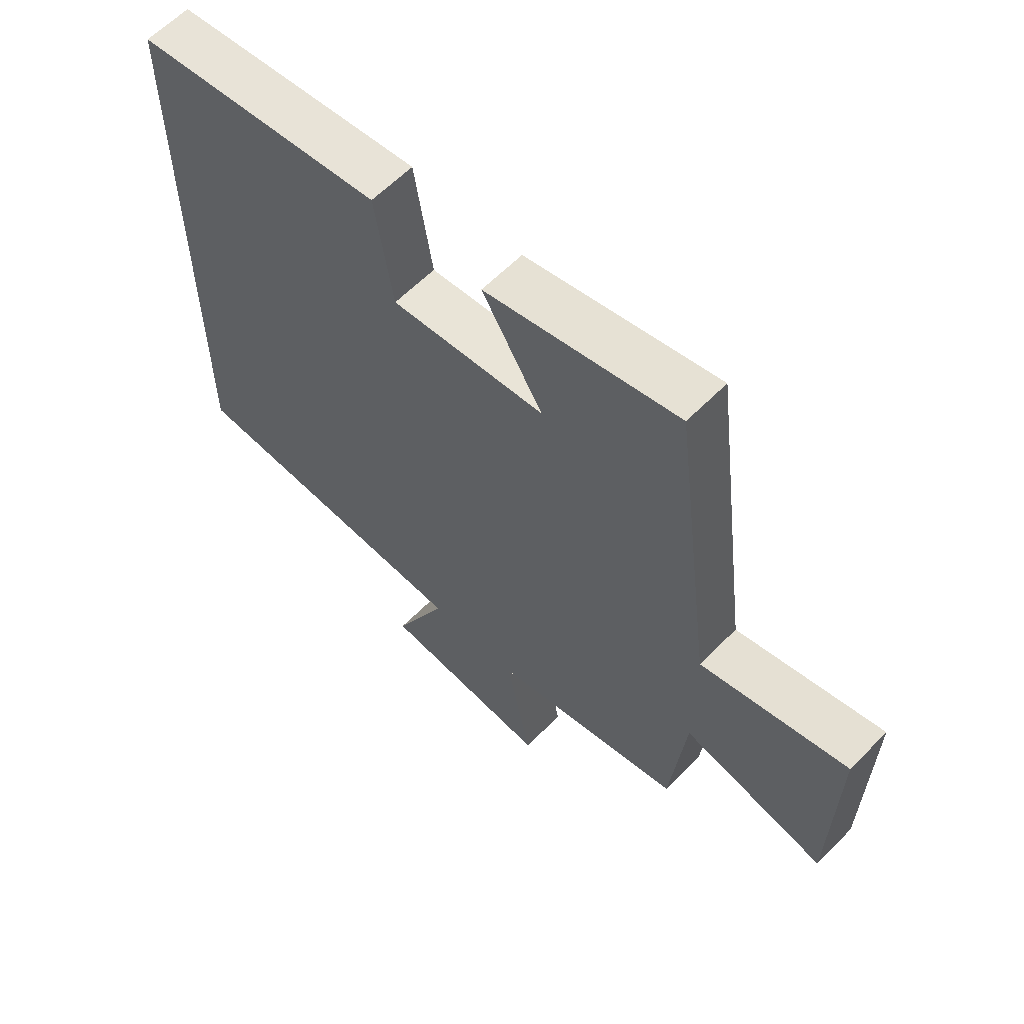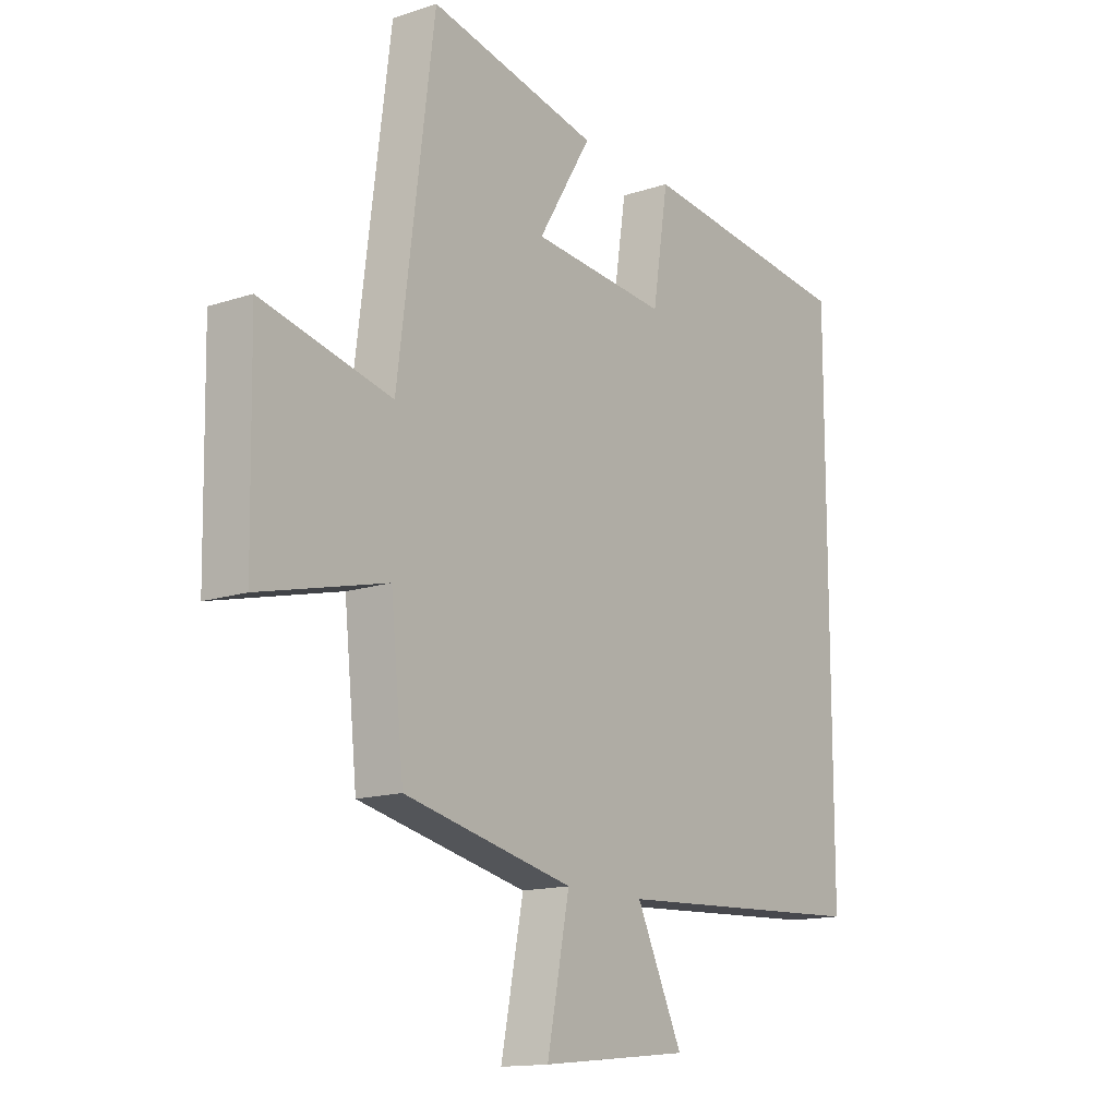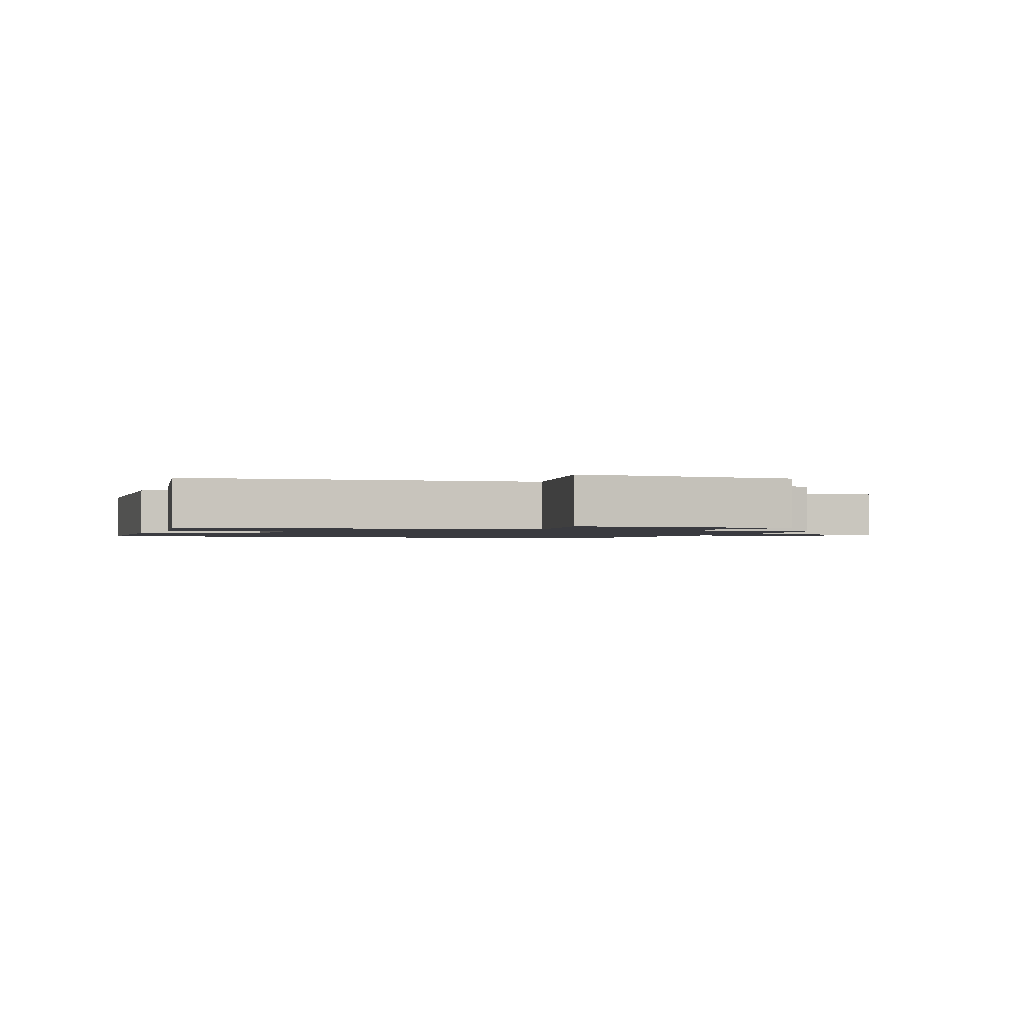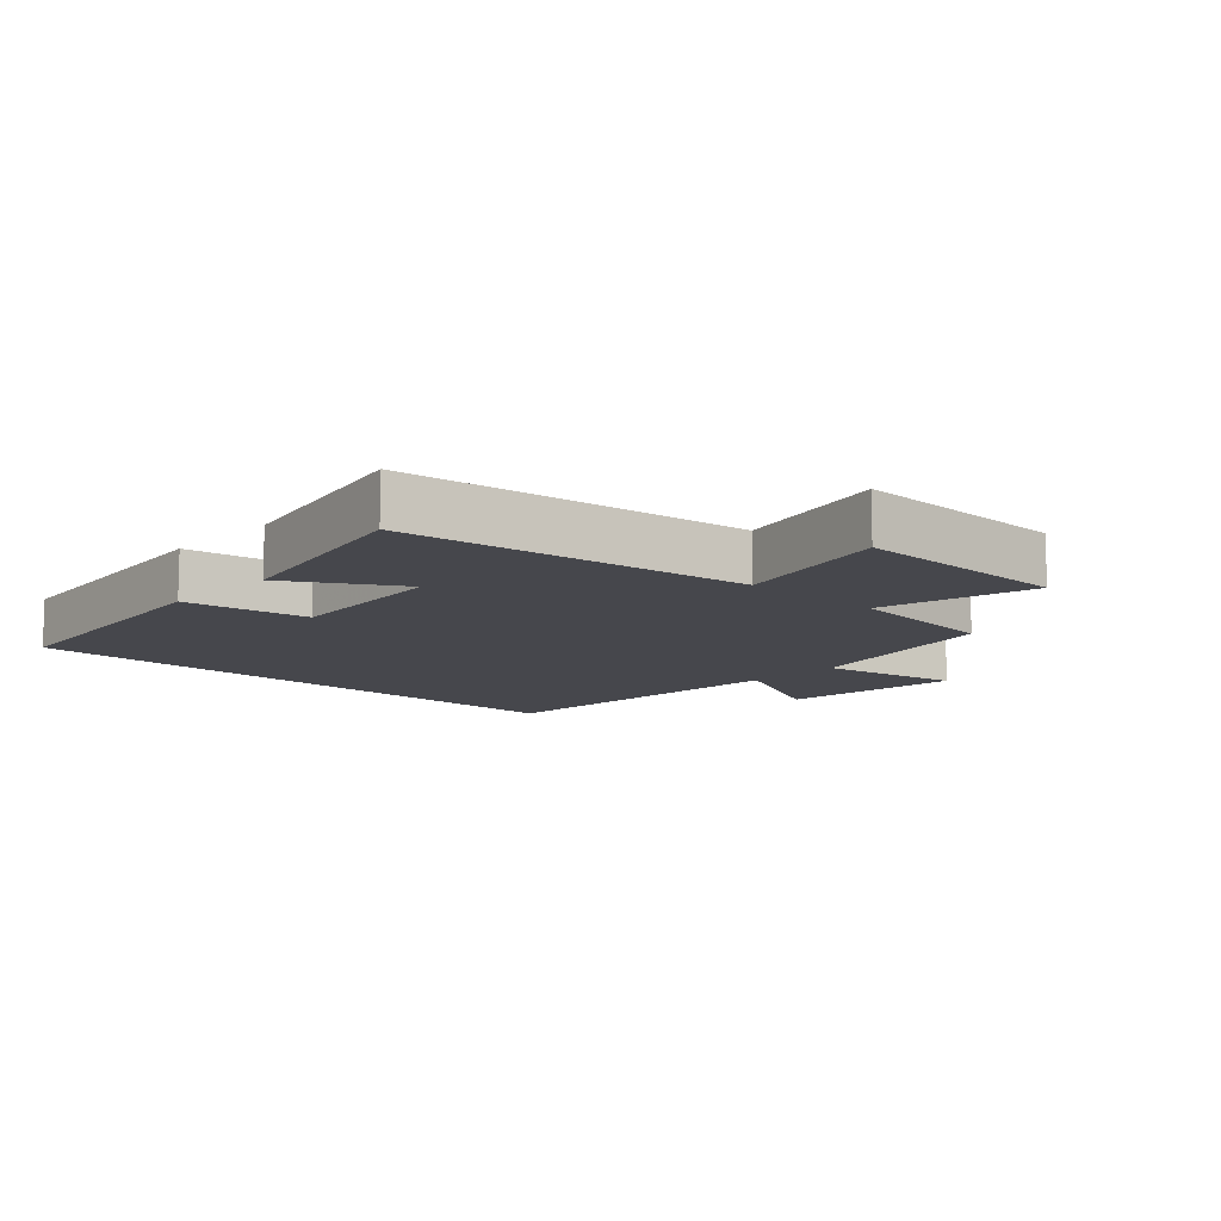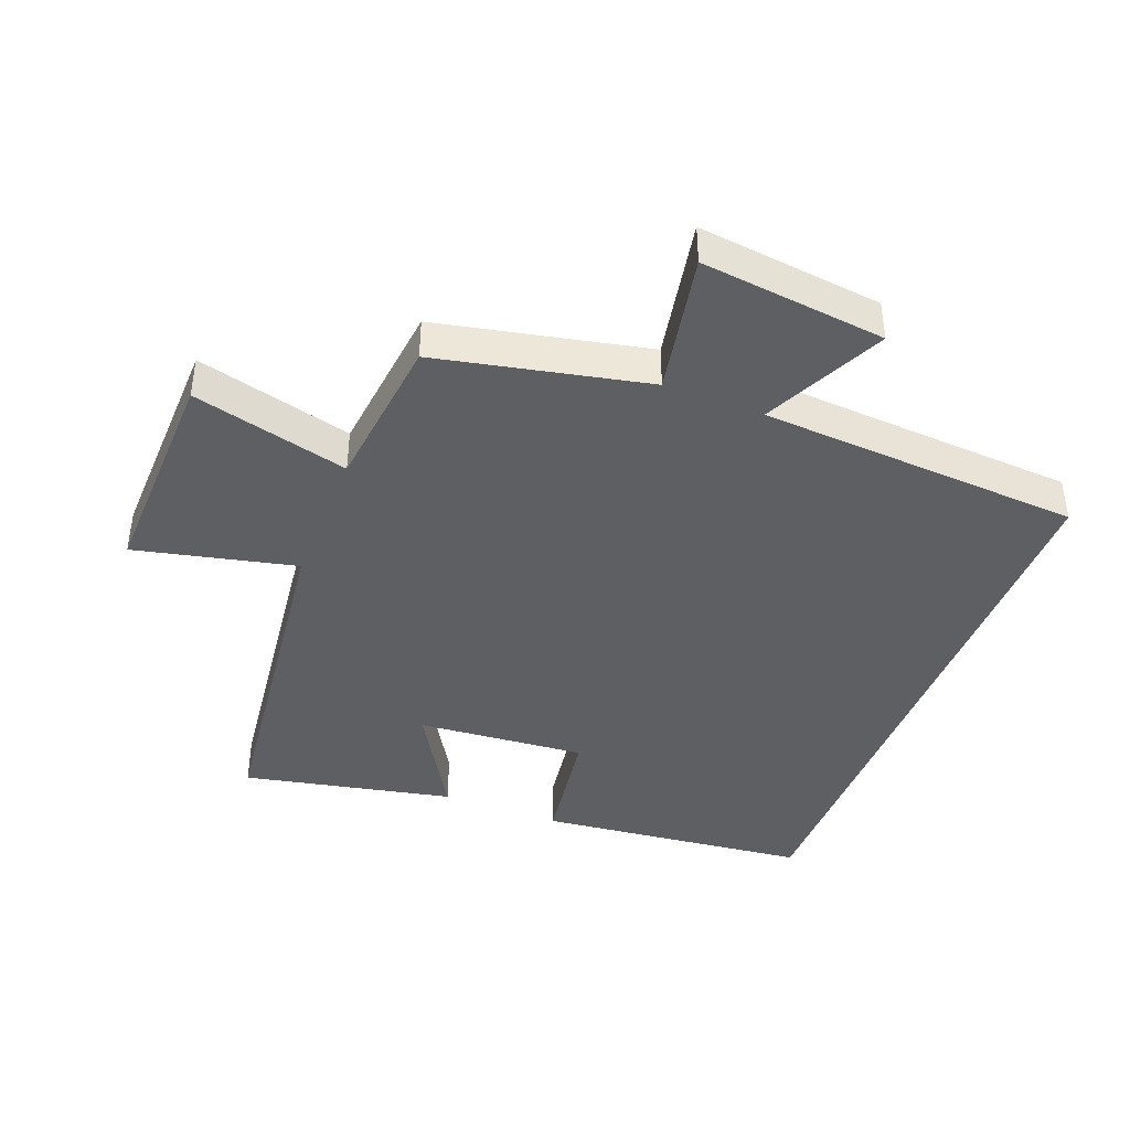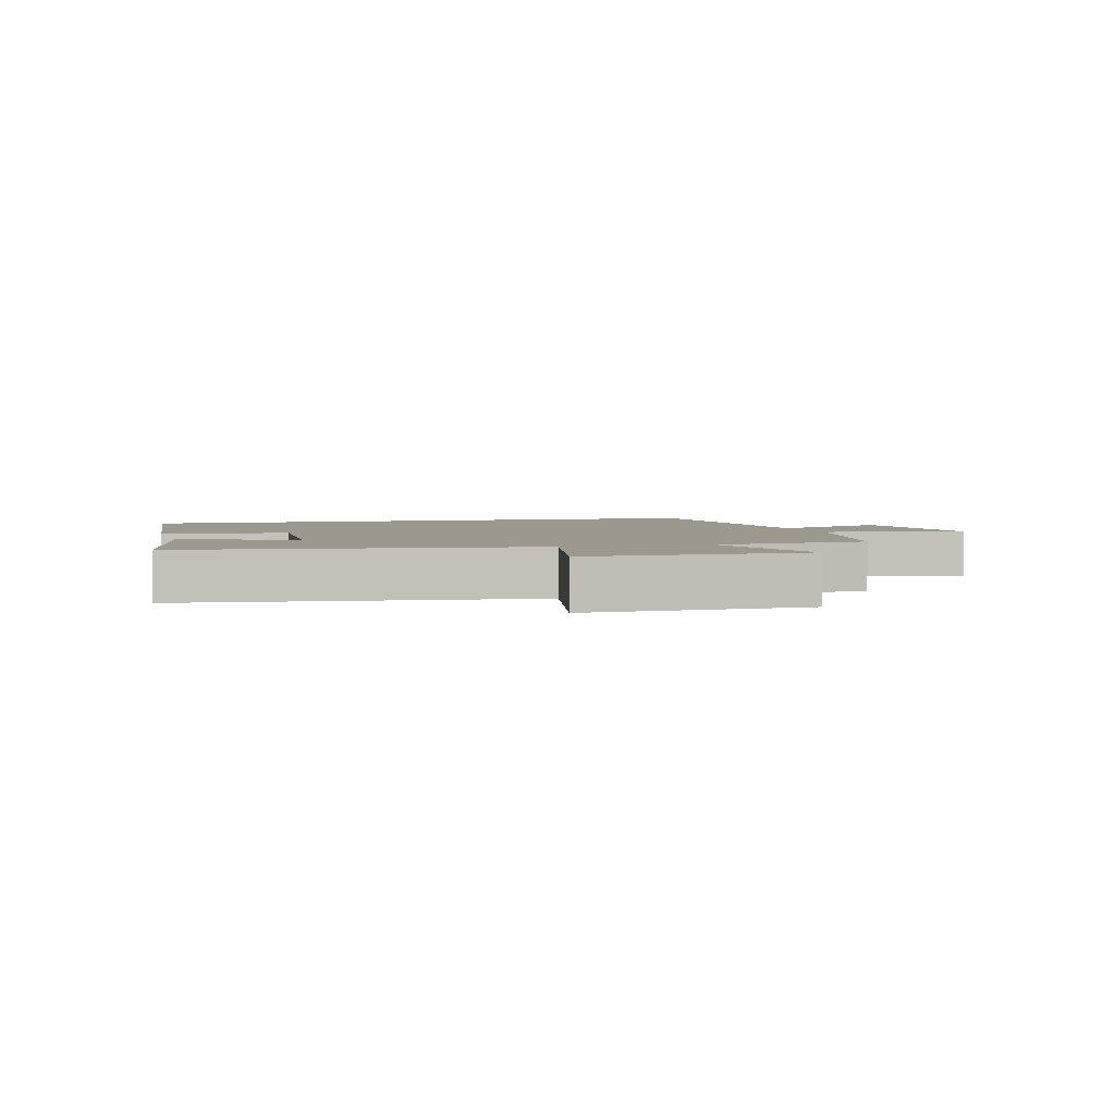
<metadata>
{"format":"obj","ext":"obj","renderer":"f3d","projection":"perspective","resolution":1024,"background":"white","views":[{"elev":61.1,"azim":44.2,"up":"+Z"},{"elev":-14.4,"azim":126.0,"up":"+Z"},{"elev":-1.4,"azim":67.4,"up":"+Y"},{"elev":-10.9,"azim":46.8,"up":"+Y"},{"elev":-41.8,"azim":158.4,"up":"+Y"},{"elev":3.0,"azim":73.6,"up":"+Y"}]}
</metadata>
<code>
v 0.431 0.07 0.571
v 0.5 0.07 0.036
v 0.748 0.07 0.095
v 0.742 0.07 -0.245
v 0.5 0.07 -0.186
v 0.475 0.07 -0.428
v 0.151 0.07 -0.5
v 0.194 0.07 -0.718
v -0.092 0.07 -0.688
v -0.003 0.07 -0.5
v -0.5 0.07 -0.474
v -0.5 0.07 0.45
v -0.081 0.07 0.5
v -0.051 0.07 0.308
v 0.209 0.07 0.332
v 0.107 0.07 0.5
v 0.431 0 0.571
v 0.5 0 0.036
v 0.748 0 0.095
v 0.742 0 -0.245
v 0.5 0 -0.186
v 0.475 0 -0.428
v 0.151 0 -0.5
v 0.194 0 -0.718
v -0.092 0 -0.688
v -0.003 0 -0.5
v -0.5 0 -0.474
v -0.5 0 0.45
v -0.081 0 0.5
v -0.051 0 0.308
v 0.209 0 0.332
v 0.107 0 0.5
f 15 16 1 2
f 14 15 2
f 12 13 14
f 11 12 14
f 10 11 14
f 10 14 2
f 7 8 9 10
f 7 10 2
f 6 7 2
f 5 6 2
f 2 3 4 5
f 18 17 32 31
f 18 31 30
f 30 29 28
f 30 28 27
f 30 27 26
f 18 30 26
f 26 25 24 23
f 18 26 23
f 18 23 22
f 18 22 21
f 21 20 19 18
f 1 17 18 2
f 2 18 19 3
f 3 19 20 4
f 4 20 21 5
f 5 21 22 6
f 6 22 23 7
f 7 23 24 8
f 8 24 25 9
f 9 25 26 10
f 10 26 27 11
f 11 27 28 12
f 12 28 29 13
f 13 29 30 14
f 14 30 31 15
f 15 31 32 16
f 16 32 17 1

</code>
